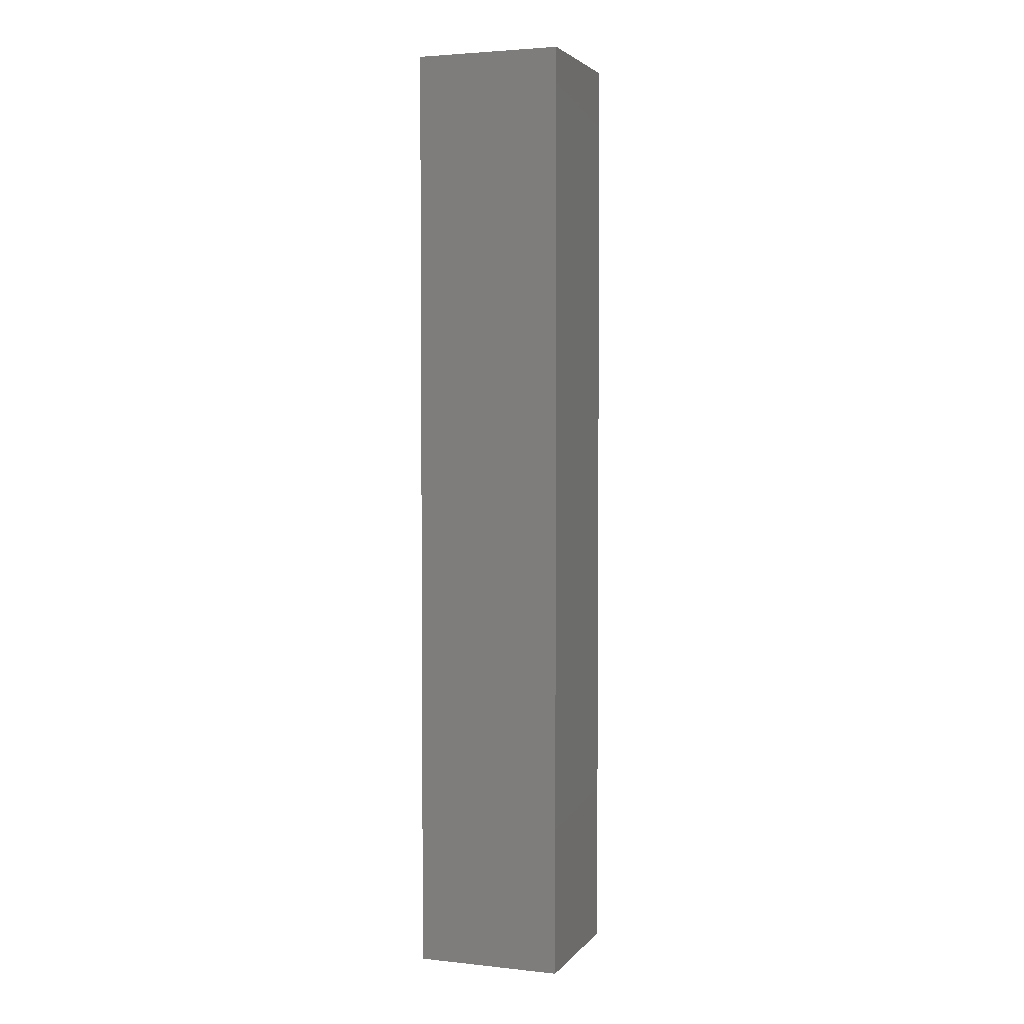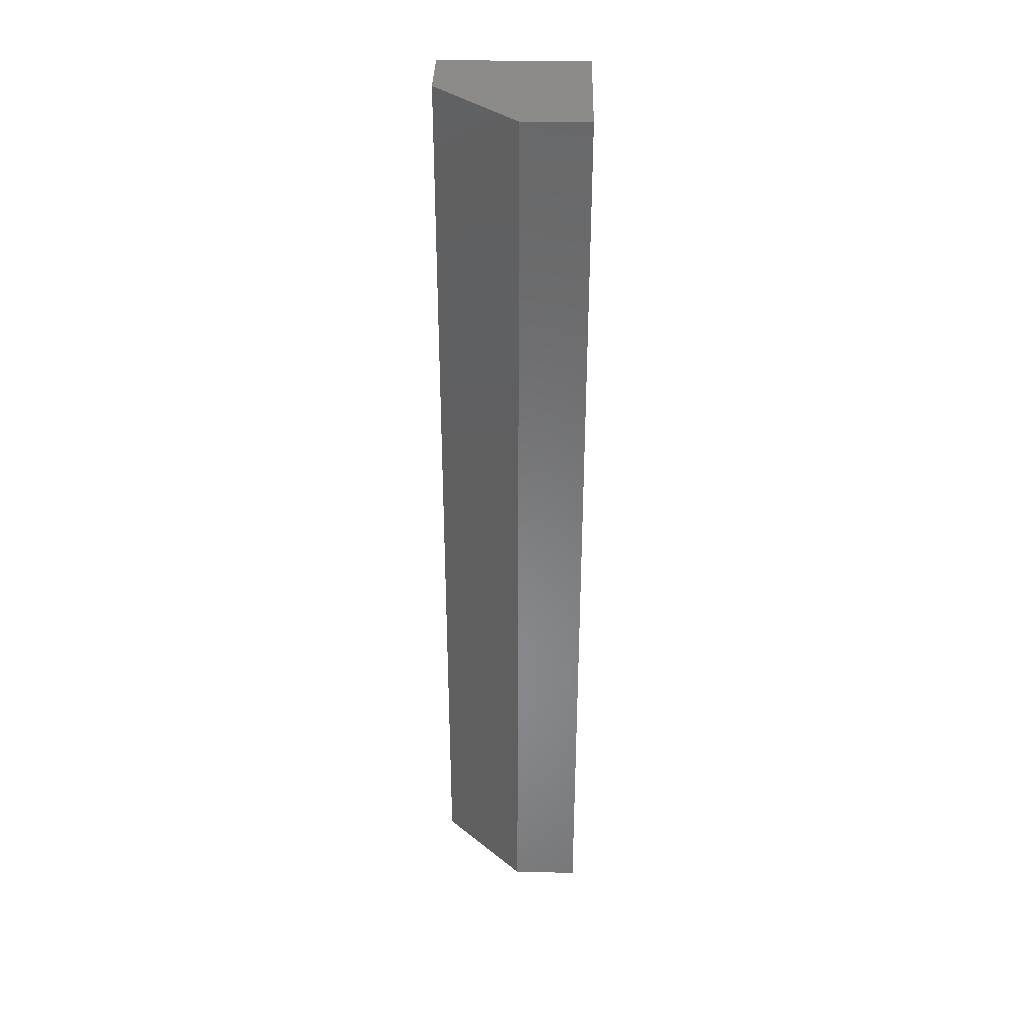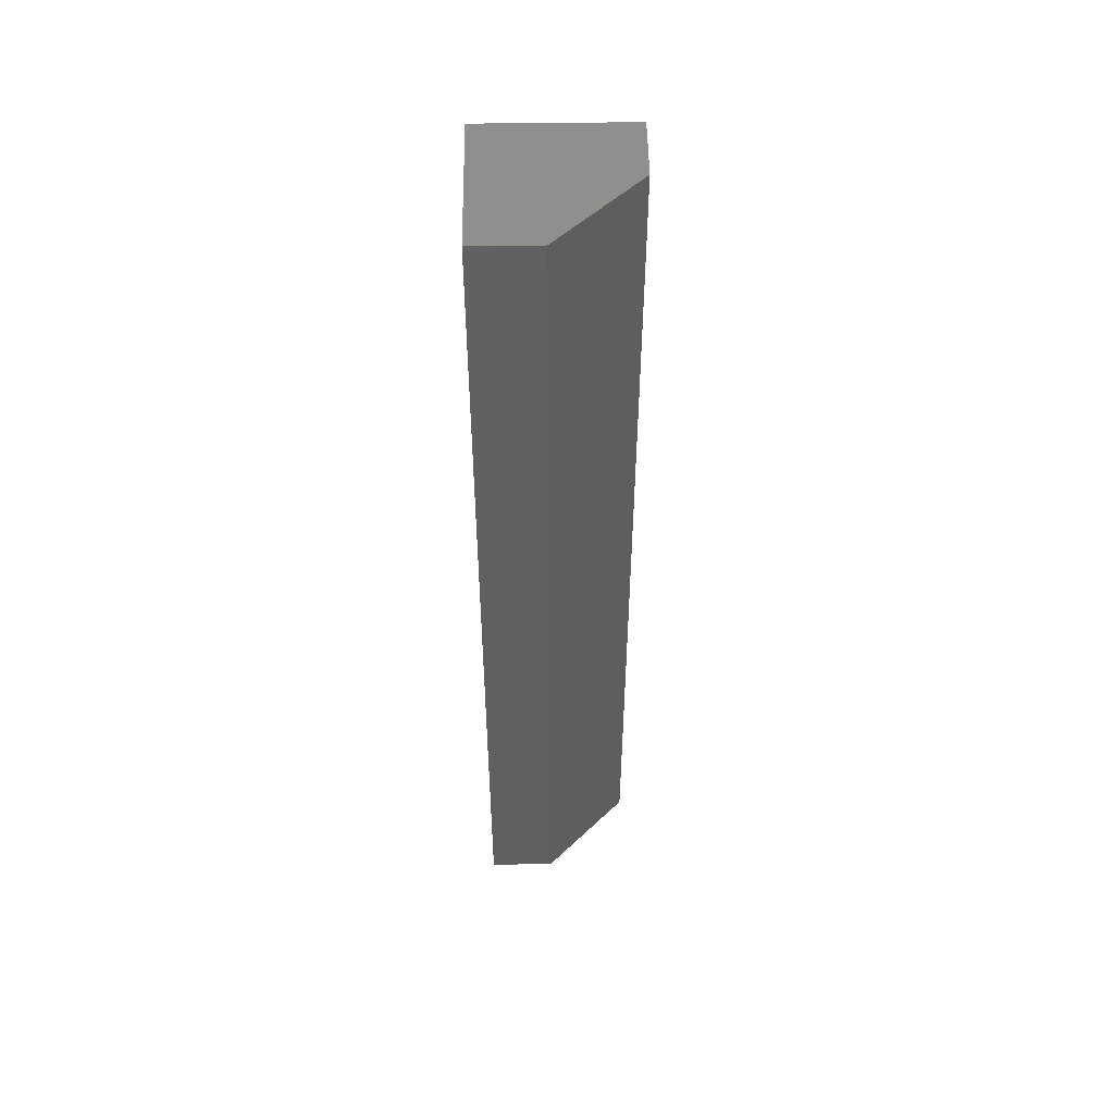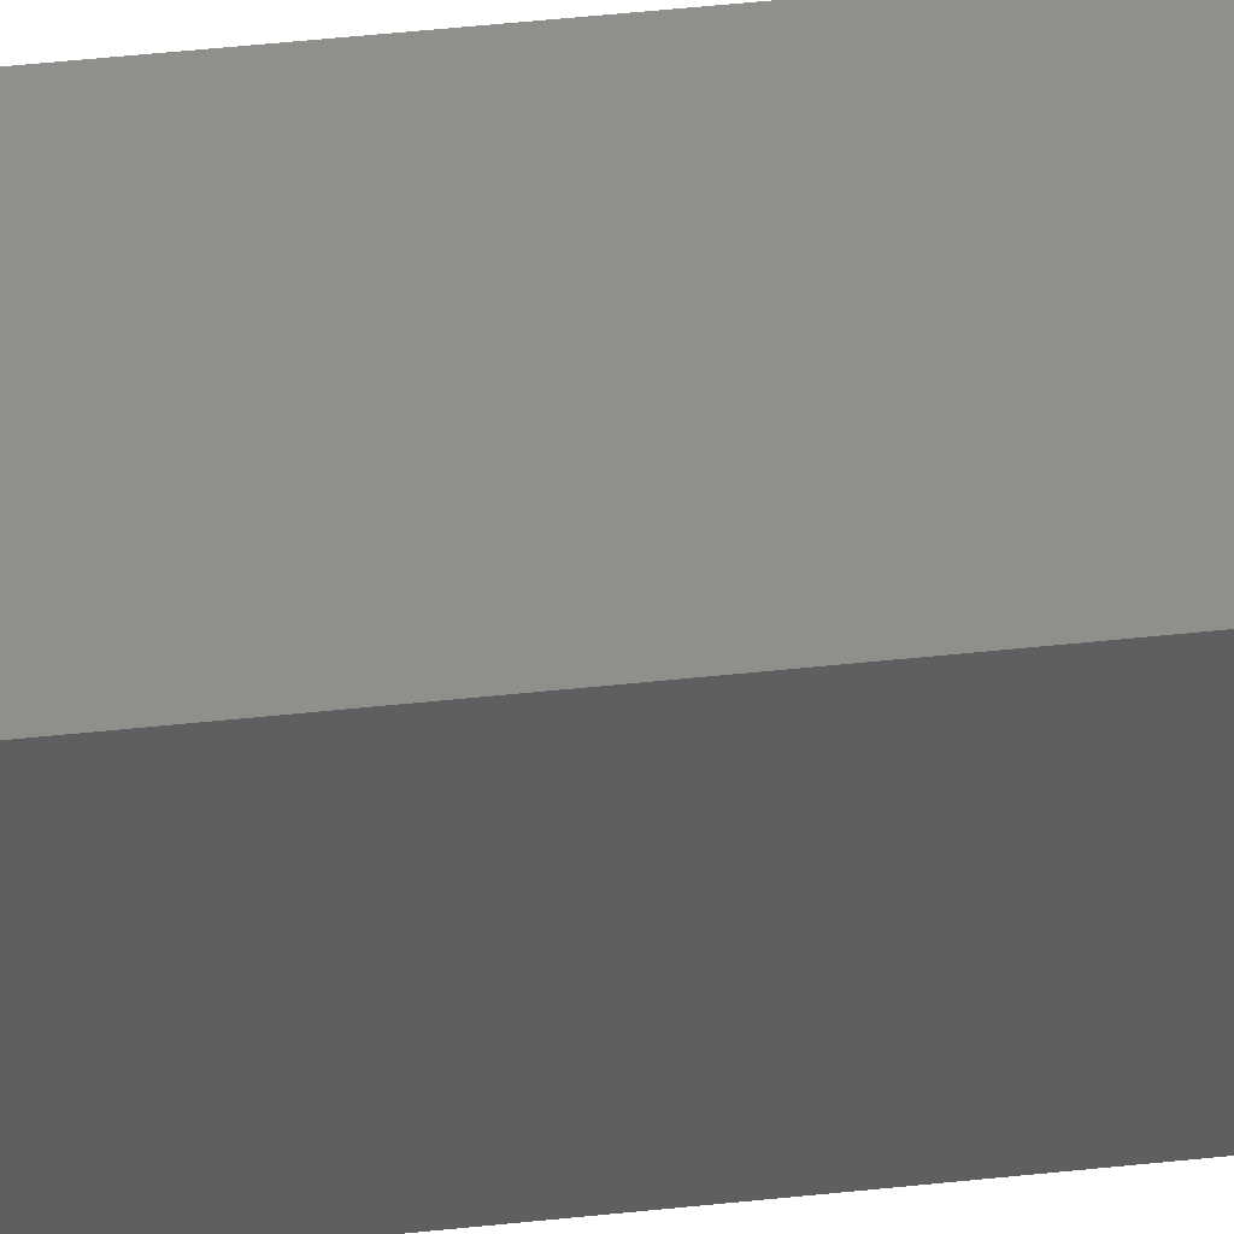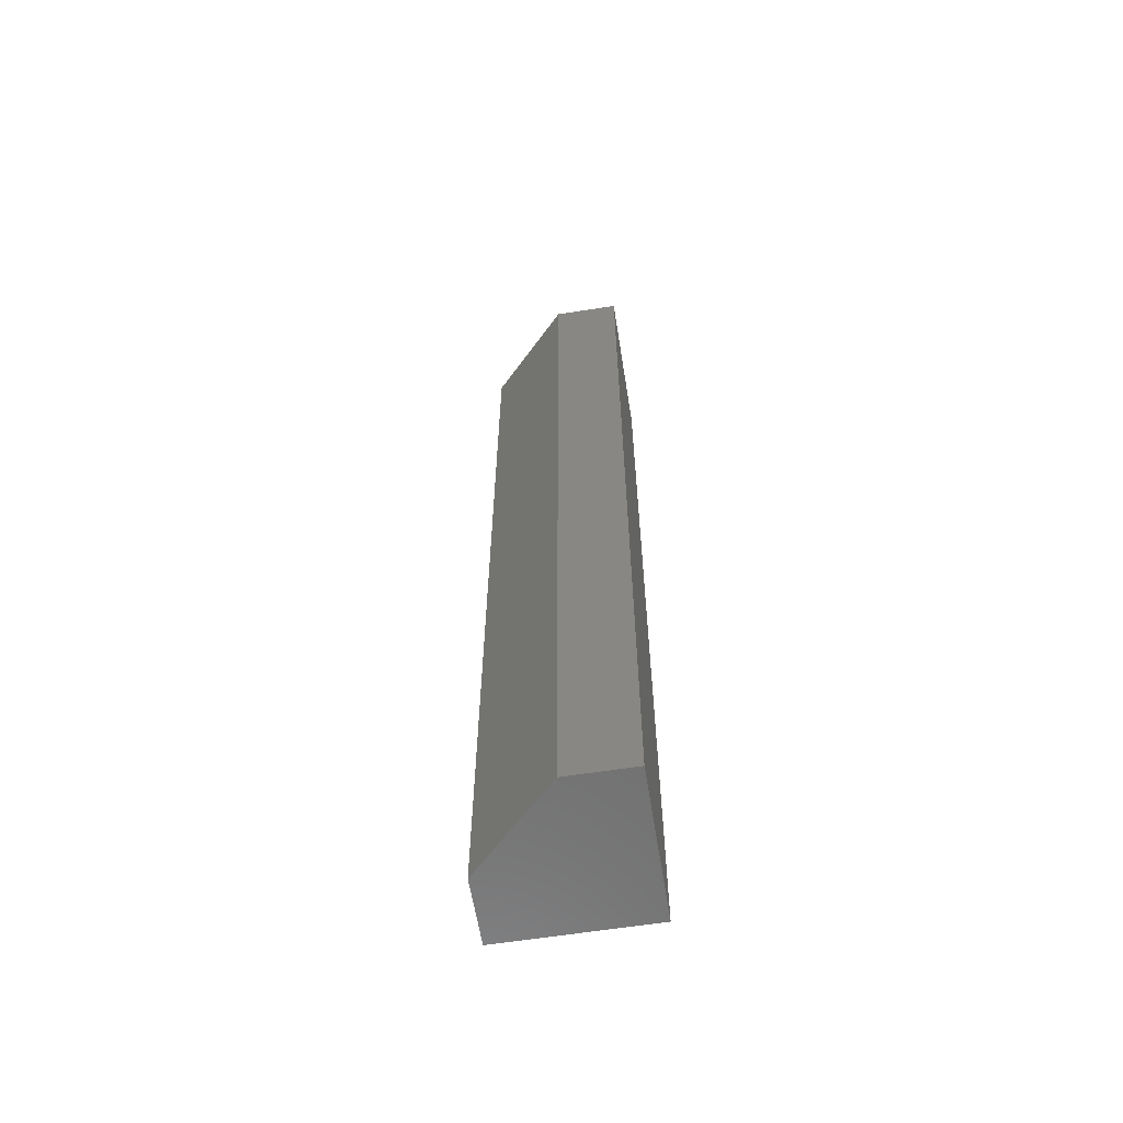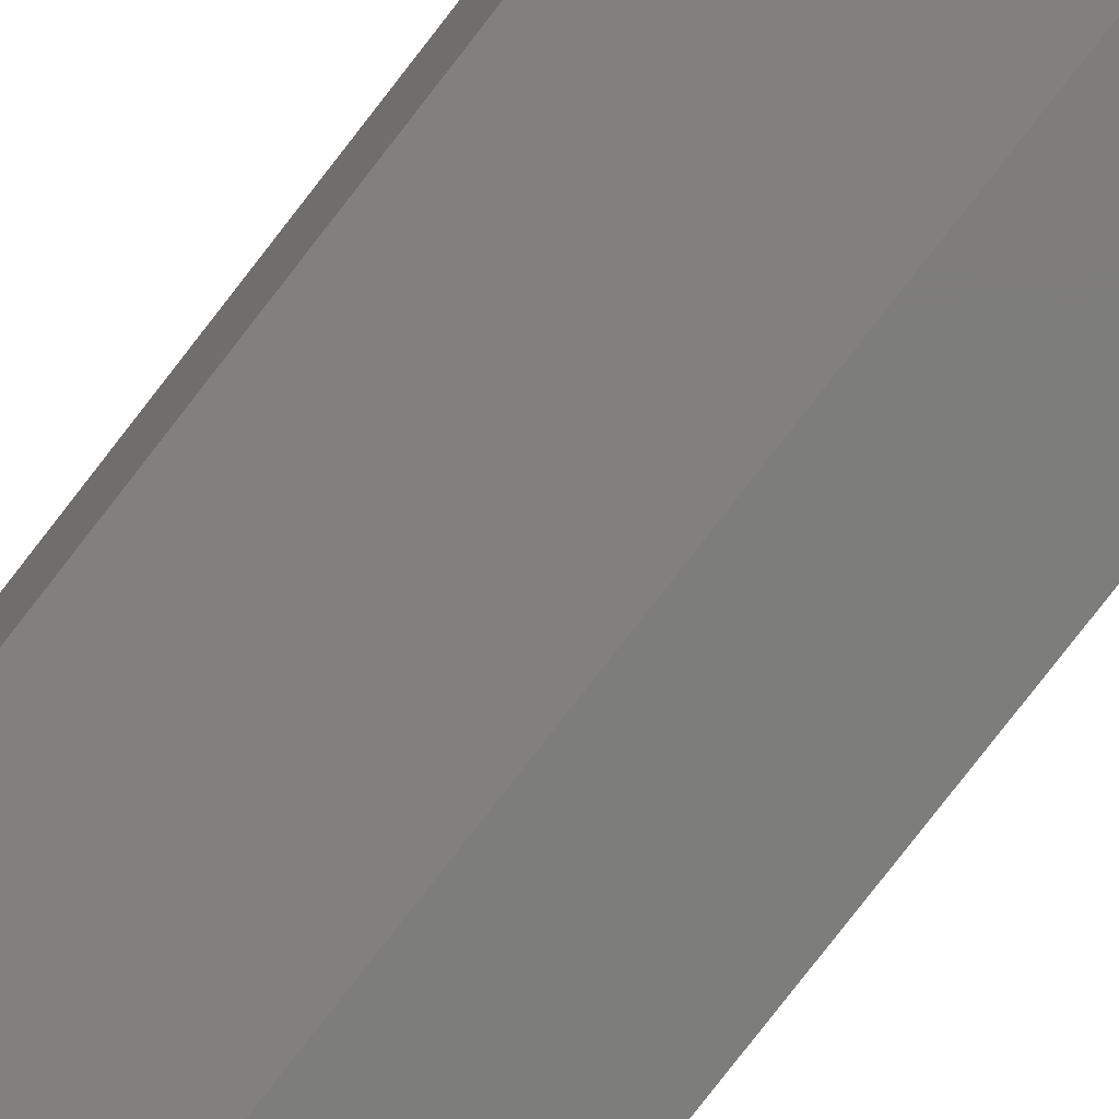
<metadata>
{"format":"stl","ext":"stl","renderer":"f3d","projection":"perspective","resolution":1024,"background":"white","views":[{"elev":3.3,"azim":-70.2,"up":"+Y"},{"elev":35.1,"azim":-178.6,"up":"+Y"},{"elev":51.1,"azim":89.2,"up":"+Y"},{"elev":50.9,"azim":-96.6,"up":"+Z"},{"elev":-61.5,"azim":-170.9,"up":"+Y"},{"elev":-76.7,"azim":142.5,"up":"+Z"}]}
</metadata>
<code>
# stl→obj: 10 verts, 16 faces
v 0.05699 -0.7188 0.05699
v -0.05551 -0.7188 0.05699
v 0.05699 -0.7188 0.00699
v -0.05551 -0.7188 -0.05551
v -0.00551 -0.7188 -0.05551
v -0.00551 4.419e-18 -0.05551
v -0.05551 1.643e-18 -0.05551
v 0.05699 1.136e-17 0.00699
v -0.05551 7.888e-18 0.05699
v 0.05699 1.413e-17 0.05699
f 1 2 3
f 3 2 4
f 3 4 5
f 6 7 8
f 8 7 9
f 8 9 10
f 8 10 3
f 3 10 1
f 7 6 4
f 4 6 5
f 5 6 3
f 3 6 8
f 9 7 2
f 2 7 4
f 10 9 1
f 1 9 2

</code>
